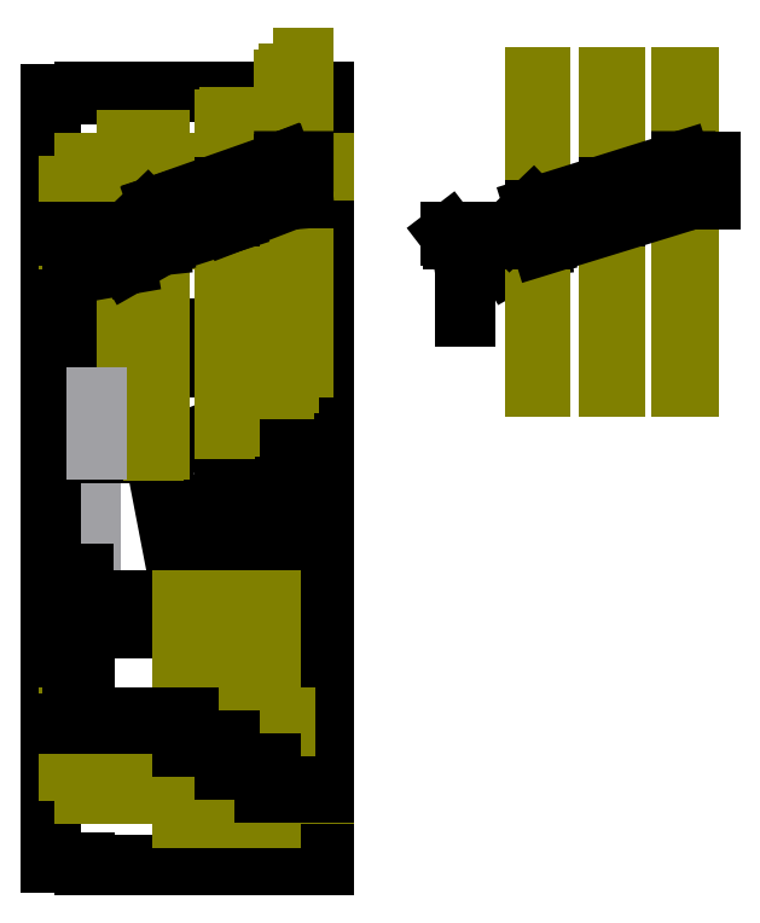
<metadata>
{"format":"dxf","ext":"dxf","renderer":"ezdxf+matplotlib","layout":"modelspace","background":"white","min_lineweight":24,"dpi":150}
</metadata>
<code>
0
SECTION
2
ENTITIES
0
LINE
8
0
10
929.7
20
3775
11
929.7
21
3705
0
LINE
8
0
10
929.7
20
3705
11
529.7
21
3705
0
LINE
8
0
10
529.7
20
3705
11
529.7
21
3525
0
LINE
8
0
10
529.7
20
3525
11
-0.2563
21
3525
0
LINE
8
objekte
10
4365
20
3395
11
4365
21
2535
0
ARC
8
objekte
10
4405
20
400.1
40
0
50
90
51
180
0
LINE
8
objekte
10
4365
20
2535
11
4365
21
2475
0
LINE
8
objekte
10
4365
20
3395
11
4365
21
3455
0
LINE
8
objekte
10
4365
20
2475
11
4405
21
2475
0
LINE
8
objekte
10
4405
20
3455
11
4405
21
2475
0
LINE
8
objekte
10
4365
20
3455
11
4405
21
3455
0
LINE
8
objekte
10
-0.2563
20
3525
11
-0.2563
21
3475
0
LINE
8
objekte
10
-0.2563
20
3475
11
-0.2563
21
2510
0
LINE
8
objekte
10
-0.2563
20
3475
11
964.7
21
3475
0
ARC
8
objekte
10
-0.2563
20
3475
40
965
50
270
51
360
0
LINE
8
objekte
10
729.7
20
2455
11
-0.2563
21
2455
0
LINE
8
objekte
10
729.7
20
3295
11
-0.2563
21
3295
0
CIRCLE
8
objekte
10
599.7
20
145.1
40
45
0
CIRCLE
8
objekte
10
599.7
20
260.1
40
45
0
LINE
8
objekte
10
639.7
20
770.1
11
529.7
21
770.1
0
LINE
8
objekte
10
529.7
20
770.1
11
529.7
21
1520
0
LINE
8
objekte
10
639.7
20
770.1
11
639.7
21
1520
0
LINE
8
objekte
10
639.7
20
1520
11
529.7
21
1520
0
LINE
8
0
10
4405
20
0.1425
11
529.7
21
0.1425
0
LINE
8
0
10
529.7
20
0.1425
11
529.7
21
440.1
0
LINE
8
0
10
-0.2563
20
3525
11
-0.2563
21
440.1
0
LINE
8
0
10
529.7
20
440.1
11
-0.2563
21
440.1
0
LINE
8
0
10
4405
20
4400
11
4405
21
8225
0
LINE
8
0
10
4405
20
4400
11
-0.2563
21
4400
0
LINE
8
0
10
289.7
20
5940
11
-0.2563
21
5940
0
LINE
8
0
10
289.7
20
5940
11
289.7
21
5970
0
LINE
8
0
10
289.7
20
5970
11
-0.2563
21
5970
0
LINE
8
0
10
534.7
20
5595
11
269.7
21
5940
0
LINE
8
0
10
534.7
20
8195
11
-0.2563
21
8195
0
LINE
8
0
10
534.7
20
8195
11
534.7
21
8225
0
LINE
8
0
10
534.7
20
4400
11
534.7
21
5595
0
LINE
8
0
10
4405
20
8225
11
534.7
21
8225
0
LINE
8
0
10
-0.2563
20
4400
11
-0.2563
21
8195
0
LINE
8
objekte
10
3475
20
3395
11
4365
21
3395
0
ARC
8
objekte
10
4365
20
3395
40
890
50
180
51
270
0
LINE
8
0
10
4405
20
3775
11
929.7
21
3775
0
LINE
8
0
10
4405
20
0.1425
11
4405
21
3775
0
ARC
8
0
10
1142
20
6207
40
3752
50
270
51
319.6
0
LINE
8
0
10
289.7
20
2395
11
1142
21
2395
0
LINE
8
0
10
289.7
20
2455
11
1142
21
2455
0
ARC
8
0
10
1142
20
6207
40
3812
50
270
51
320.4
0
LINE
8
0
10
289.7
20
2455
11
289.7
21
2395
0
LINE
8
0
10
4405
20
-434.9
11
4405
21
-4260
0
LINE
8
0
10
4405
20
-434.9
11
-0.2563
21
-434.9
0
LINE
8
0
10
289.7
20
-1975
11
-0.2563
21
-1975
0
LINE
8
0
10
289.7
20
-1975
11
289.7
21
-2005
0
LINE
8
0
10
289.7
20
-2005
11
-0.2563
21
-2005
0
LINE
8
0
10
534.7
20
-1630
11
269.7
21
-1975
0
LINE
8
0
10
534.7
20
-4230
11
-0.2563
21
-4230
0
LINE
8
0
10
534.7
20
-4230
11
534.7
21
-4260
0
LINE
8
0
10
534.7
20
-434.9
11
534.7
21
-1630
0
LINE
8
0
10
4405
20
-4260
11
534.7
21
-4260
0
LINE
8
0
10
-0.2563
20
-434.9
11
-0.2563
21
-4230
0
DIMENSION
8
Bemassung
2
*D1
10
3790
20
6340
30
0
11
3727
21
6155
31
0
70
   32
71
    5
3
Standard
53
0
210
0
220
0
230
1
13
3790
23
5970
33
0
14
3790
24
6340
34
0
50
90
0
DIMENSION
8
Bemassung
2
*D2
10
3790
20
6710
30
0
11
3727
21
6525
31
0
70
   32
71
    5
3
Standard
53
0
210
0
220
0
230
1
13
3790
23
6340
33
0
14
3790
24
6710
34
0
50
90
0
DIMENSION
8
Bemassung
2
*D3
10
3790
20
6710
30
0
11
3727
21
6895
31
0
70
   32
71
    5
3
Standard
53
0
210
0
220
0
230
1
13
3822
23
7080
33
0
14
3790
24
6710
34
0
50
90
0
DIMENSION
8
Bemassung
2
*D4
10
4732
20
7080
30
0
11
4670
21
5740
31
0
70
   32
71
    5
3
Standard
53
0
210
0
220
0
230
1
13
4405
23
4400
33
0
14
4405
24
7080
34
0
50
90
0
DIMENSION
8
Bemassung
2
*D5
10
4036
20
4404
30
0
11
3973
21
5557
31
0
70
   32
71
    5
3
Standard
53
0
210
0
220
0
230
1
13
3790
23
6710
33
0
14
3547
24
4404
34
0
50
90
0
DIMENSION
8
Bemassung
2
*D6
10
3603
20
4404
30
0
11
3541
21
5372
31
0
70
   32
71
    5
3
Standard
53
0
210
0
220
0
230
1
13
3790
23
6340
33
0
14
3363
24
4404
34
0
50
90
0
DIMENSION
8
Bemassung
2
*D7
10
2806
20
-340.7
30
0
11
2468
21
-278.2
31
0
70
   32
71
    5
72
    0
3
Standard
53
0
210
0
220
0
230
1
13
2131
23
0.1425
33
0
14
2806
24
0.1425
34
0
0
DIMENSION
8
Bemassung
2
*D8
10
3461
20
-340.7
30
0
11
3133
21
-278.2
31
0
70
   32
71
    5
72
    0
3
Standard
53
0
210
0
220
0
230
1
13
2806
23
0.1425
33
0
14
3461
24
0.1425
34
0
0
DIMENSION
8
Bemassung
2
*D9
10
4405
20
-390.2
30
0
11
3933
21
-327.7
31
0
70
   32
71
    5
72
    0
3
Standard
53
0
210
0
220
0
230
1
13
3461
23
0.1425
33
0
14
4405
24
0.1425
34
0
0
DIMENSION
8
Bemassung
2
*D10
10
2806
20
2431
30
0
11
2234
21
2493
31
0
70
   32
71
    5
72
    0
3
Standard
53
0
210
0
220
0
230
1
13
1663
23
2431
33
0
14
2806
24
2431
34
0
0
DIMENSION
8
Bemassung
2
*D11
10
3696
20
2777
30
0
11
3251
21
2840
31
0
70
   32
71
    5
72
    0
3
Standard
53
0
210
0
220
0
230
1
13
2806
23
2777
33
0
14
3696
24
2777
34
0
0
DIMENSION
8
Bemassung
2
*D12
10
4405
20
3395
30
0
11
4080
21
3458
31
0
70
   32
71
    5
72
    0
3
Standard
53
0
210
0
220
0
230
1
13
3756
23
3395
33
0
14
4405
24
3395
34
0
0
DIMENSION
8
Bemassung
2
*D13
10
1556
20
4400
30
0
11
1494
21
5185
31
0
70
   32
71
    5
72
    0
3
Standard
53
0
210
0
220
0
230
1
13
1620
23
5970
33
0
14
1739
24
4400
34
0
50
90
0
DIMENSION
8
Bemassung
2
*D14
10
5106
20
8225
30
0
11
5043
21
7653
31
0
70
   32
71
    5
72
    0
3
Standard
53
0
210
0
220
0
230
1
13
4380
23
7080
33
0
14
4331
24
8225
34
0
50
90
0
DIMENSION
8
Bemassung
2
*D15
10
2246
20
8225
30
0
11
2184
21
7468
31
0
70
   32
71
    5
72
    0
3
Standard
53
0
210
0
220
0
230
1
13
3070
23
6710
33
0
14
3077
24
8225
34
0
50
90
0
LINE
8
0
10
4325
20
0.1425
11
4325
21
3775
0
LINE
8
0
10
2212
20
0.1425
11
1742
21
2443
0
LINE
8
0
10
2806
20
0.1425
11
2806
21
2777
0
LINE
8
0
10
2886
20
0.1425
11
2886
21
2817
0
LINE
8
0
10
3759
20
3436
11
3461
21
0.1425
0
LINE
8
0
10
3847
20
3521
11
3541
21
0.1425
0
LINE
8
0
10
2131
20
0.1425
11
1663
21
2431
0
LINE
8
Hilfslinie
10
1663
20
2431
11
1663
21
7431
0
LINE
8
Hilfslinie
10
1742
20
2443
11
1742
21
7443
0
LINE
8
Hilfslinie
10
2806
20
2777
11
2806
21
7777
0
LINE
8
Hilfslinie
10
2886
20
2817
11
2886
21
7817
0
LINE
8
Hilfslinie
10
3759
20
3436
11
3759
21
8436
0
LINE
8
Hilfslinie
10
3847
20
3521
11
3847
21
8521
0
LINE
8
Hilfslinie
10
4077
20
3775
11
4077
21
8775
0
LINE
8
0
10
1663
20
5848
11
1663
21
5948
0
LINE
8
0
10
1742
20
5848
11
1742
21
5948
0
LINE
8
0
10
1663
20
6218
11
1663
21
6318
0
LINE
8
0
10
1742
20
6218
11
1742
21
6318
0
LINE
8
0
10
2806
20
6218
11
2806
21
6318
0
LINE
8
0
10
2886
20
6318
11
2886
21
6218
0
LINE
8
0
10
2806
20
6588
11
2806
21
6688
0
LINE
8
0
10
2886
20
6688
11
2886
21
6588
0
LINE
8
0
10
3759
20
6688
11
3759
21
6588
0
LINE
8
0
10
3847
20
6688
11
3847
21
6588
0
LINE
8
0
10
3759
20
6958
11
3759
21
7058
0
LINE
8
0
10
3847
20
7058
11
3847
21
6958
0
LINE
8
Hilfslinie
10
289.7
20
5970
11
3790
21
5970
0
LINE
8
Hilfslinie
10
4405
20
7080
11
534.7
21
7080
0
LINE
8
Hilfslinie
10
289.7
20
6340
11
3790
21
6340
0
LINE
8
Hilfslinie
10
289.7
20
-2005
11
3790
21
-2005
0
LINE
8
Hilfslinie
10
4405
20
-3115
11
534.7
21
-3115
0
LINE
8
Hilfslinie
10
289.7
20
-2375
11
3790
21
-2375
0
LINE
8
Hilfslinie
10
289.7
20
-2745
11
3790
21
-2745
0
LINE
8
Hilfslinie
10
4405
20
7058
11
534.7
21
7058
0
LINE
8
Hilfslinie
10
289.7
20
6318
11
3790
21
6318
0
LINE
8
Hilfslinie
10
289.7
20
5948
11
3790
21
5948
0
LINE
8
Hilfslinie
10
4405
20
-3093
11
534.7
21
-3093
0
LINE
8
Hilfslinie
10
289.7
20
-2723
11
3790
21
-2723
0
LINE
8
Hilfslinie
10
289.7
20
-2353
11
3790
21
-2353
0
LINE
8
Hilfslinie
10
289.7
20
-1983
11
3790
21
-1983
0
LINE
8
Hilfslinie
10
4405
20
6958
11
534.7
21
6958
0
LINE
8
Hilfslinie
10
289.7
20
6218
11
3790
21
6218
0
LINE
8
Hilfslinie
10
289.7
20
5848
11
3790
21
5848
0
LINE
8
Hilfslinie
10
4405
20
-2993
11
534.7
21
-2993
0
LINE
8
Hilfslinie
10
289.7
20
-2623
11
3790
21
-2623
0
LINE
8
Hilfslinie
10
289.7
20
-2253
11
3790
21
-2253
0
LINE
8
Hilfslinie
10
289.7
20
-1883
11
3790
21
-1883
0
LINE
8
Hilfslinie
10
289.7
20
6688
11
3847
21
6688
0
LINE
8
Hilfslinie
10
289.7
20
6588
11
3847
21
6588
0
LINE
8
Hilfslinie
10
289.7
20
6710
11
3847
21
6710
0
LINE
8
Hilfslinie
10
369.7
20
5848
11
369.7
21
5948
0
LINE
8
0
10
340.4
20
5848
11
369.7
21
5848
0
LINE
8
0
10
369.7
20
5948
11
289.7
21
5948
0
LINE
8
0
10
369.7
20
5948
11
369.7
21
5848
0
LINE
8
0
10
289.7
20
5948
11
289.7
21
5914
0
LINE
8
0
10
1663
20
6318
11
1742
21
6318
0
LINE
8
0
10
2806
20
6318
11
2886
21
6318
0
LINE
8
0
10
2806
20
6218
11
2886
21
6218
0
LINE
8
0
10
2806
20
6688
11
2886
21
6688
0
LINE
8
0
10
2806
20
6588
11
2886
21
6588
0
LINE
8
0
10
1663
20
6218
11
1742
21
6218
0
LINE
8
0
10
1663
20
5848
11
1742
21
5848
0
LINE
8
0
10
1742
20
5948
11
1663
21
5948
0
LINE
8
0
10
3759
20
7058
11
3847
21
7058
0
LINE
8
0
10
3847
20
6958
11
3759
21
6958
0
LINE
8
0
10
3847
20
6688
11
3759
21
6688
0
LINE
8
0
10
3759
20
6588
11
3847
21
6588
0
CIRCLE
8
Hilfslinie
10
1742
20
5848
40
100
0
CIRCLE
8
Hilfslinie
10
2886
20
6218
40
100
0
CIRCLE
8
Hilfslinie
10
3847
20
6588
40
100
0
LINE
8
0
10
1753
20
5748
11
534.7
21
5444
0
ARC
8
0
10
1632
20
6233
40
500
50
284
51
287.9
0
LINE
8
0
10
3941
20
6495
11
4077
21
6506
0
LINE
8
0
10
3802
20
6464
11
2922
21
6125
0
ARC
8
0
10
3981
20
5997
40
500
50
94.58
51
111.1
0
LINE
8
objekte
10
729.7
20
3295
11
729.7
21
2455
0
CIRCLE
8
Hilfslinie
10
3759
20
7058
40
50
0
CIRCLE
8
Hilfslinie
10
2806
20
6688
40
50
0
CIRCLE
8
Hilfslinie
10
1663
20
6318
40
50
0
LINE
8
Hilfslinie
10
1230
20
2455
11
1230
21
7455
0
ARC
8
0
10
1901
20
5922
40
500
50
107.9
51
133.9
0
ARC
8
0
10
1905
20
5926
40
500
50
109.4
51
133.9
0
LINE
8
0
10
1558
20
6286
11
1259
21
5998
0
LINE
8
0
10
289.7
20
5970
11
1189
21
5970
0
ARC
8
0
10
1189
20
6070
40
100
50
270
51
313.9
0
LINE
8
0
10
2802
20
6740
11
1747
21
6398
0
ARC
8
0
10
2957
20
6264
40
500
50
107.9
51
111.2
0
LINE
8
0
10
3732
20
7101
11
2776
21
6730
0
ARC
8
0
10
3768
20
7008
40
100
50
89.98
51
111.2
0
LINE
8
0
10
3768
20
7108
11
4077
21
7108
0
LINE
8
0
10
1739
20
6398
11
3734
21
7102
0
ARC
8
0
10
3768
20
7008
40
100
50
89.98
51
109.4
0
LINE
8
0
10
1213
20
5438
11
534.7
21
5320
0
ARC
8
0
10
1196
20
5537
40
100
50
279.9
51
299.7
0
LINE
8
0
10
534.7
20
5444
11
1214
21
5508
0
ARC
8
0
10
1205
20
5607
40
100
50
275.4
51
294.1
0
LINE
8
0
10
1774
20
5751
11
1246
21
5450
0
ARC
8
0
10
1824
20
5664
40
100
50
107.9
51
119.7
0
LINE
8
0
10
1753
20
5749
11
510.9
21
5619
0
ARC
8
0
10
1742
20
5848
40
100
50
276
51
287.9
0
LINE
8
0
10
2916
20
6123
11
1783
21
5756
0
LINE
8
0
10
1773
20
5752
11
1245
21
5516
0
ARC
8
0
10
1814
20
5661
40
100
50
107.9
51
114.1
0
LINE
8
0
10
4077
20
7108
11
4077
21
6506
0
LINE
8
objekte
10
729.7
20
3295
11
729.7
21
2455
0
LINE
8
0
10
7915
20
5748
11
6697
21
5444
0
LINE
8
0
10
6452
20
5970
11
7351
21
5970
0
ARC
8
0
10
7351
20
6070
40
100
50
270
51
313.9
0
LINE
8
0
10
7375
20
5438
11
6697
21
5320
0
ARC
8
0
10
7358
20
5537
40
100
50
279.9
51
299.7
0
LINE
8
0
10
6697
20
5444
11
7376
21
5508
0
ARC
8
0
10
7366
20
5607
40
100
50
275.4
51
294.1
0
LINE
8
0
10
7936
20
5751
11
7407
21
5450
0
LINE
8
0
10
7915
20
5749
11
6673
21
5619
0
LINE
8
0
10
7935
20
5752
11
7407
21
5516
0
LINE
8
AbwicklungAnsicht
10
6452
20
3470
11
6452
21
8470
0
LINE
8
AbwicklungAnsicht
10
6652
20
3470
11
6652
21
8470
0
LINE
8
AbwicklungAnsicht
10
6852
20
3470
11
6852
21
8470
0
LINE
8
AbwicklungAnsicht
10
7052
20
3470
11
7052
21
8470
0
LINE
8
AbwicklungAnsicht
10
7252
20
3470
11
7252
21
8470
0
LINE
8
AbwicklungAnsicht
10
7452
20
3470
11
7452
21
8470
0
LINE
8
AbwicklungAnsicht
10
7652
20
3470
11
7652
21
8470
0
LINE
8
AbwicklungAnsicht
10
7852
20
3470
11
7852
21
8470
0
LINE
8
AbwicklungAnsicht
10
8052
20
3470
11
8052
21
8470
0
LINE
8
AbwicklungAnsicht
10
8252
20
3470
11
8252
21
8470
0
LINE
8
AbwicklungAnsicht
10
8452
20
3470
11
8452
21
8470
0
LINE
8
AbwicklungAnsicht
10
8652
20
3470
11
8652
21
8470
0
LINE
8
AbwicklungAnsicht
10
8852
20
3470
11
8852
21
8470
0
LINE
8
AbwicklungAnsicht
10
9052
20
3470
11
9052
21
8470
0
LINE
8
AbwicklungAnsicht
10
9252
20
3470
11
9252
21
8470
0
LINE
8
AbwicklungAnsicht
10
9452
20
3470
11
9452
21
8470
0
LINE
8
AbwicklungAnsicht
10
9652
20
3470
11
9652
21
8470
0
LINE
8
AbwicklungAnsicht
10
9852
20
3470
11
9852
21
8470
0
LINE
8
AbwicklungAnsicht
10
1.005e+04
20
3470
11
1.005e+04
21
8470
0
LINE
8
AbwicklungAnsicht
10
1.025e+04
20
3470
11
1.025e+04
21
8470
0
LINE
8
AbwicklungAnsicht
10
1.045e+04
20
3470
11
1.045e+04
21
8470
0
CIRCLE
8
AbwicklungGrund
10
6452
20
2395
40
200
0
CIRCLE
8
AbwicklungGrund
10
6652
20
2395
40
200
0
CIRCLE
8
AbwicklungGrund
10
6852
20
2395
40
200
0
CIRCLE
8
AbwicklungGrund
10
7052
20
2395
40
200
0
CIRCLE
8
AbwicklungGrund
10
7252
20
2395
40
200
0
CIRCLE
8
AbwicklungGrund
10
7452
20
2395
40
200
0
CIRCLE
8
AbwicklungGrund
10
7651
20
2411
40
200
0
CIRCLE
8
AbwicklungGrund
10
7850
20
2434
40
200
0
CIRCLE
8
AbwicklungGrund
10
8047
20
2468
40
200
0
CIRCLE
8
AbwicklungGrund
10
8242
20
2512
40
200
0
CIRCLE
8
AbwicklungGrund
10
8434
20
2567
40
200
0
CIRCLE
8
AbwicklungGrund
10
8624
20
2631
40
200
0
CIRCLE
8
AbwicklungGrund
10
8809
20
2705
40
200
0
CIRCLE
8
AbwicklungGrund
10
8991
20
2789
40
200
0
CIRCLE
8
AbwicklungGrund
10
9168
20
2882
40
200
0
CIRCLE
8
AbwicklungGrund
10
9340
20
2984
40
200
0
CIRCLE
8
AbwicklungGrund
10
9506
20
3096
40
200
0
CIRCLE
8
AbwicklungGrund
10
9666
20
3216
40
200
0
LINE
8
AbwicklungGrund
10
7452
20
2395
11
7452
21
7395
0
LINE
8
AbwicklungGrund
10
7651
20
2411
11
7651
21
7411
0
LINE
8
AbwicklungGrund
10
7850
20
2434
11
7850
21
7434
0
LINE
8
AbwicklungGrund
10
8047
20
2468
11
8047
21
7468
0
LINE
8
AbwicklungGrund
10
8242
20
2512
11
8242
21
7512
0
LINE
8
AbwicklungGrund
10
8434
20
2567
11
8434
21
7567
0
LINE
8
AbwicklungGrund
10
8624
20
2631
11
8624
21
7631
0
LINE
8
AbwicklungGrund
10
8809
20
2705
11
8809
21
7705
0
LINE
8
AbwicklungGrund
10
8991
20
2789
11
8991
21
7789
0
LINE
8
AbwicklungGrund
10
9168
20
2882
11
9168
21
7882
0
LINE
8
AbwicklungGrund
10
9340
20
2984
11
9340
21
7984
0
LINE
8
AbwicklungGrund
10
9506
20
3096
11
9506
21
8096
0
LINE
8
AbwicklungGrund
10
9666
20
3216
11
9666
21
8216
0
LINE
8
AbwicklungGrund
10
9820
20
3344
11
9820
21
8344
0
LINE
8
AbwicklungGrund
10
1.011e+04
20
3623
11
1.011e+04
21
8623
0
LINE
8
AbwicklungAnsicht
10
8809
20
6719
11
8849
21
6719
0
LINE
8
AbwicklungAnsicht
10
9820
20
6408
11
1.002e+04
21
6408
0
LINE
8
AbwicklungAnsicht
10
1.024e+04
20
6506
11
1.065e+04
21
6506
0
LINE
8
AbwicklungAnsicht
10
9967
20
7108
11
1.065e+04
21
7108
0
LINE
8
AbwicklungAnsicht
10
1.065e+04
20
6506
11
1.065e+04
21
7108
0
CIRCLE
8
AbwicklungGrund
10
9820
20
3344
40
200
0
CIRCLE
8
AbwicklungGrund
10
9967
20
3479
40
200
0
CIRCLE
8
AbwicklungGrund
10
1.011e+04
20
3623
40
200
0
LINE
8
AbwicklungGrund
10
9967
20
3479
11
9967
21
8479
0
LINE
8
AbwicklungGrund
10
1.024e+04
20
3773
11
1.024e+04
21
8773
0
CIRCLE
8
AbwicklungGrund
10
7825
20
2431
40
24.82
0
CIRCLE
8
AbwicklungGrund
10
7904
20
2443
40
55.25
0
CIRCLE
8
AbwicklungGrund
10
8968
20
2777
40
26.14
0
CIRCLE
8
AbwicklungGrund
10
9048
20
2817
40
63.29
0
CIRCLE
8
AbwicklungGrund
10
9921
20
3436
40
63.28
0
CIRCLE
8
AbwicklungGrund
10
1.001e+04
20
3521
40
59.27
0
CIRCLE
8
AbwicklungGrund
10
1.024e+04
20
3775
40
2.274
0
LINE
8
AbwicklungGrund
10
1.024e+04
20
3775
11
1.024e+04
21
6775
0
LINE
8
AbwicklungGrund
10
7904
20
2443
11
7904
21
6318
0
LINE
8
AbwicklungGrund
10
7825
20
2431
11
7825
21
6318
0
LINE
8
AbwicklungGrund
10
8968
20
2777
11
8968
21
6688
0
LINE
8
AbwicklungGrund
10
9048
20
2817
11
9048
21
6688
0
LINE
8
AbwicklungGrund
10
1.001e+04
20
3521
11
1.001e+04
21
7058
0
LINE
8
AbwicklungGrund
10
9921
20
3436
11
9921
21
7058
0
LINE
8
AbwicklungAnsicht
10
9820
20
7075
11
1.005e+04
21
7075
0
LINE
8
AbwicklungAnsicht
10
9820
20
7073
11
1.005e+04
21
7073
0
LINE
8
AbwicklungAnsicht
10
9820
20
6408
11
1.005e+04
21
6408
0
LINE
8
AbwicklungAnsicht
10
9967
20
6465
11
1.025e+04
21
6465
0
LINE
8
AbwicklungAnsicht
10
1.011e+04
20
6496
11
1.045e+04
21
6496
0
LINE
8
AbwicklungAnsicht
10
9666
20
7021
11
9852
21
7021
0
LINE
8
AbwicklungAnsicht
10
9666
20
7013
11
9852
21
7013
0
LINE
8
AbwicklungAnsicht
10
9666
20
6349
11
9852
21
6349
0
LINE
8
AbwicklungAnsicht
10
9506
20
6965
11
9652
21
6965
0
LINE
8
AbwicklungAnsicht
10
9506
20
6951
11
9652
21
6951
0
LINE
8
AbwicklungAnsicht
10
9506
20
6287
11
9652
21
6287
0
LINE
8
AbwicklungAnsicht
10
9340
20
6224
11
9452
21
6224
0
LINE
8
AbwicklungAnsicht
10
9340
20
6886
11
9452
21
6886
0
LINE
8
AbwicklungAnsicht
10
9168
20
6845
11
9252
21
6845
0
LINE
8
AbwicklungAnsicht
10
9168
20
6820
11
9252
21
6820
0
LINE
8
AbwicklungAnsicht
10
9168
20
6845
11
9252
21
6845
0
LINE
8
AbwicklungAnsicht
10
9168
20
6157
11
9252
21
6157
0
LINE
8
AbwicklungAnsicht
10
8991
20
6783
11
9052
21
6783
0
LINE
8
AbwicklungAnsicht
10
8991
20
6751
11
9052
21
6751
0
LINE
8
AbwicklungAnsicht
10
8991
20
6095
11
9052
21
6095
0
LINE
8
AbwicklungAnsicht
10
8809
20
6719
11
8852
21
6719
0
LINE
8
AbwicklungAnsicht
10
8809
20
6689
11
8852
21
6689
0
LINE
8
AbwicklungAnsicht
10
8809
20
6036
11
8852
21
6036
0
LINE
8
AbwicklungAnsicht
10
8624
20
5976
11
8652
21
5976
0
LINE
8
AbwicklungAnsicht
10
8624
20
6653
11
8652
21
6653
0
LINE
8
AbwicklungAnsicht
10
8624
20
6629
11
8652
21
6629
0
LINE
8
AbwicklungAnsicht
10
8434
20
6586
11
8452
21
6586
0
LINE
8
AbwicklungAnsicht
10
8434
20
6568
11
8452
21
6568
0
LINE
8
AbwicklungAnsicht
10
8434
20
5915
11
8452
21
5915
0
LINE
8
AbwicklungAnsicht
10
8242
20
5852
11
8252
21
5852
0
LINE
8
AbwicklungAnsicht
10
8242
20
6518
11
8252
21
6518
0
LINE
8
AbwicklungAnsicht
10
8242
20
6506
11
8252
21
6506
0
LINE
8
AbwicklungAnsicht
10
8047
20
6449
11
8052
21
6449
0
LINE
8
AbwicklungAnsicht
10
8047
20
6442
11
8052
21
6442
0
LINE
8
AbwicklungAnsicht
10
8047
20
5789
11
8052
21
5789
0
LINE
8
AbwicklungAnsicht
10
7850
20
6377
11
7852
21
6377
0
LINE
8
AbwicklungAnsicht
10
7850
20
6374
11
7852
21
6374
0
LINE
8
Hilfslinie
10
7827
20
3470
11
7827
21
8470
0
LINE
8
Hilfslinie
10
7907
20
3470
11
7907
21
8470
0
LINE
8
Hilfslinie
10
9026
20
3470
11
9026
21
8470
0
LINE
8
Hilfslinie
10
9115
20
3470
11
9115
21
8470
0
LINE
8
Hilfslinie
10
1.019e+04
20
3470
11
1.019e+04
21
8470
0
LINE
8
Hilfslinie
10
1.031e+04
20
3470
11
1.031e+04
21
8470
0
LINE
8
0
10
1.019e+04
20
7058
11
1.031e+04
21
7058
0
LINE
8
0
10
9026
20
6688
11
9115
21
6688
0
LINE
8
0
10
7827
20
6318
11
7907
21
6318
0
LINE
8
0
10
7827
20
5948
11
7907
21
5948
0
LINE
8
0
10
9026
20
6318
11
9115
21
6318
0
LINE
8
0
10
1.019e+04
20
6688
11
1.031e+04
21
6688
0
LINE
8
0
10
7827
20
6218
11
7907
21
6218
0
LINE
8
0
10
7827
20
5848
11
7907
21
5848
0
LINE
8
0
10
9026
20
6218
11
9115
21
6218
0
LINE
8
0
10
9026
20
6588
11
9115
21
6588
0
LINE
8
0
10
1.019e+04
20
6958
11
1.031e+04
21
6958
0
LINE
8
0
10
1.019e+04
20
6588
11
1.031e+04
21
6588
0
LINE
8
0
10
1.025e+04
20
7108
11
1.065e+04
21
7108
0
LINE
8
0
10
6452
20
5940
11
6452
21
5970
0
LINE
8
0
10
6697
20
5595
11
6432
21
5940
0
LINE
8
0
10
6502
20
5848
11
6532
21
5848
0
LINE
8
0
10
6532
20
5948
11
6452
21
5948
0
LINE
8
0
10
6532
20
5948
11
6532
21
5848
0
LINE
8
0
10
6452
20
5948
11
6452
21
5914
0
LINE
8
0
10
7827
20
6318
11
7827
21
6218
0
LINE
8
0
10
7907
20
6318
11
7907
21
6218
0
LINE
8
0
10
7827
20
5948
11
7827
21
5848
0
LINE
8
0
10
7907
20
5948
11
7907
21
5848
0
LINE
8
0
10
9026
20
6688
11
9026
21
6588
0
LINE
8
0
10
9115
20
6688
11
9115
21
6588
0
LINE
8
0
10
9026
20
6318
11
9026
21
6218
0
LINE
8
0
10
9115
20
6318
11
9115
21
6218
0
LINE
8
0
10
1.019e+04
20
7058
11
1.019e+04
21
6958
0
LINE
8
0
10
1.031e+04
20
7058
11
1.031e+04
21
6958
0
LINE
8
0
10
1.019e+04
20
6688
11
1.019e+04
21
6588
0
LINE
8
0
10
1.031e+04
20
6688
11
1.031e+04
21
6588
0
LINE
8
0
10
6697
20
5595
11
6697
21
4595
0
LINE
8
Hilfslinie
10
3541
20
0.1425
11
3541
21
-3500
0
LINE
8
Hilfslinie
10
3461
20
0.1425
11
3461
21
-3500
0
LINE
8
Hilfslinie
10
2886
20
0.1425
11
2886
21
-3500
0
LINE
8
Hilfslinie
10
2806
20
0.1425
11
2806
21
-3500
0
LINE
8
Hilfslinie
10
2212
20
0.1425
11
2212
21
-3500
0
LINE
8
Hilfslinie
10
2131
20
0.1425
11
2131
21
-3500
0
LINE
8
0
10
4405
20
-3093
11
3461
21
-3093
0
LINE
8
0
10
3461
20
-3093
11
3461
21
-2993
0
LINE
8
0
10
3461
20
-2993
11
4405
21
-2993
0
LINE
8
0
10
4405
20
-2993
11
4405
21
-3093
0
LINE
8
0
10
3541
20
-2723
11
3541
21
-2623
0
LINE
8
0
10
3541
20
-2623
11
2806
21
-2623
0
LINE
8
0
10
2806
20
-2623
11
2806
21
-2723
0
LINE
8
0
10
2806
20
-2723
11
3541
21
-2723
0
LINE
8
0
10
2886
20
-2353
11
2886
21
-2253
0
LINE
8
0
10
2886
20
-2253
11
2131
21
-2253
0
LINE
8
0
10
2131
20
-2253
11
2131
21
-2353
0
LINE
8
0
10
2131
20
-2353
11
2886
21
-2353
0
LINE
8
0
10
2212
20
-1983
11
2212
21
-1883
0
LINE
8
0
10
2212
20
-1883
11
340.4
21
-1883
0
LINE
8
0
10
289.7
20
-1983
11
2212
21
-1983
0
LINE
8
0
10
7812
20
6366
11
1.017e+04
21
7106
0
LINE
8
0
10
7792
20
6354
11
7421
21
5998
0
LINE
8
0
10
1.019e+04
20
7108
11
1.025e+04
21
7108
0
LINE
8
0
10
1.065e+04
20
7108
11
1.065e+04
21
6488
0
LINE
8
0
10
1.034e+04
20
6488
11
1.065e+04
21
6488
0
LINE
8
0
10
1.031e+04
20
6484
11
7936
21
5753
0
ARC
8
0
10
1.034e+04
20
6388
40
100
50
90
51
107.1
0
ARC
8
0
10
1.019e+04
20
7058
40
50
50
89.98
51
107.4
0
ARC
8
0
10
7827
20
6318
40
50
50
107.4
51
133.8
0
ENDSEC
0
EOF

</code>
